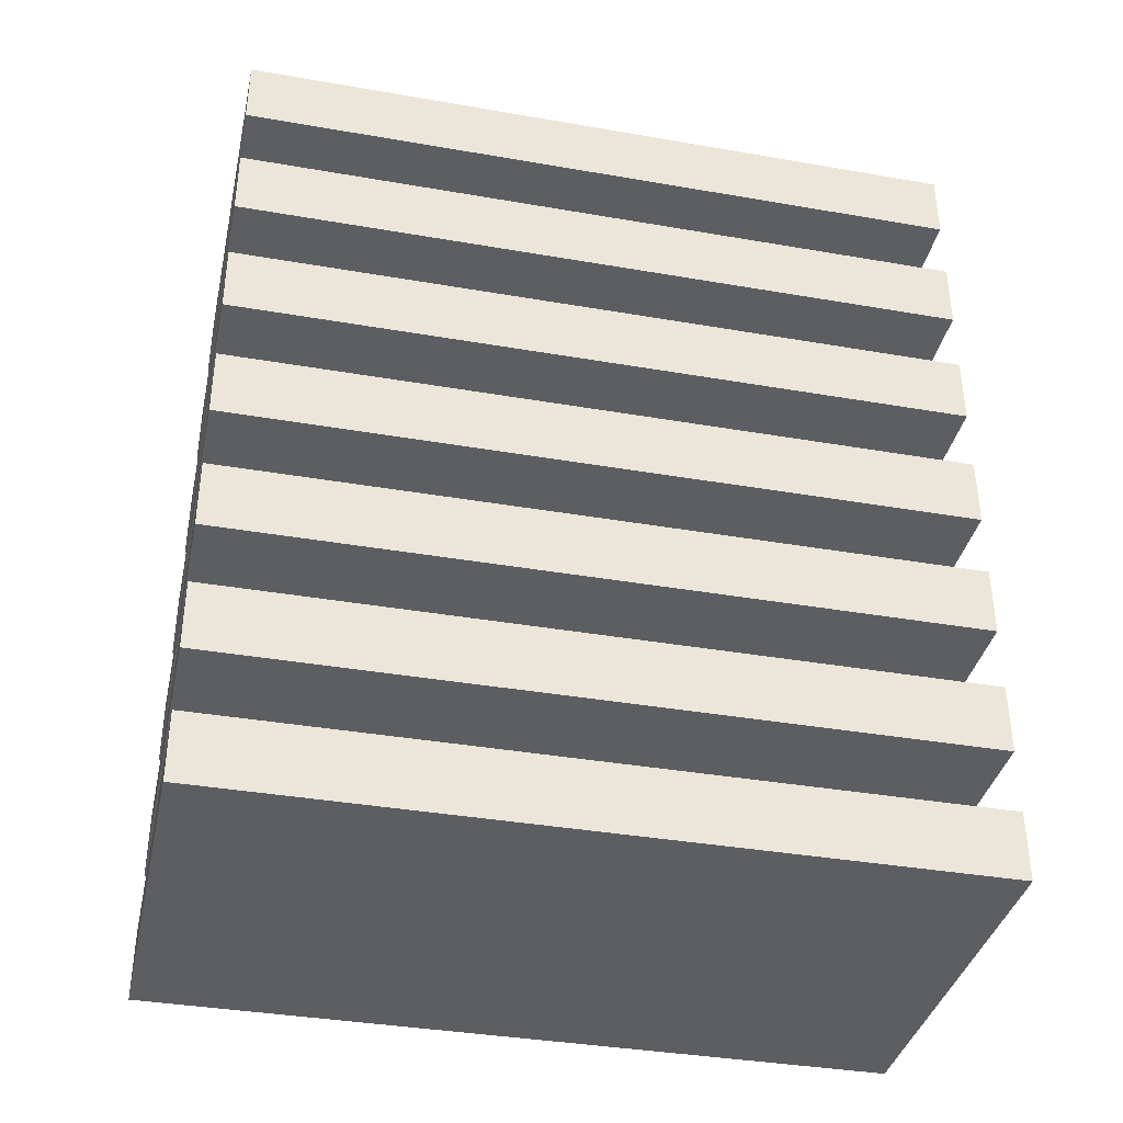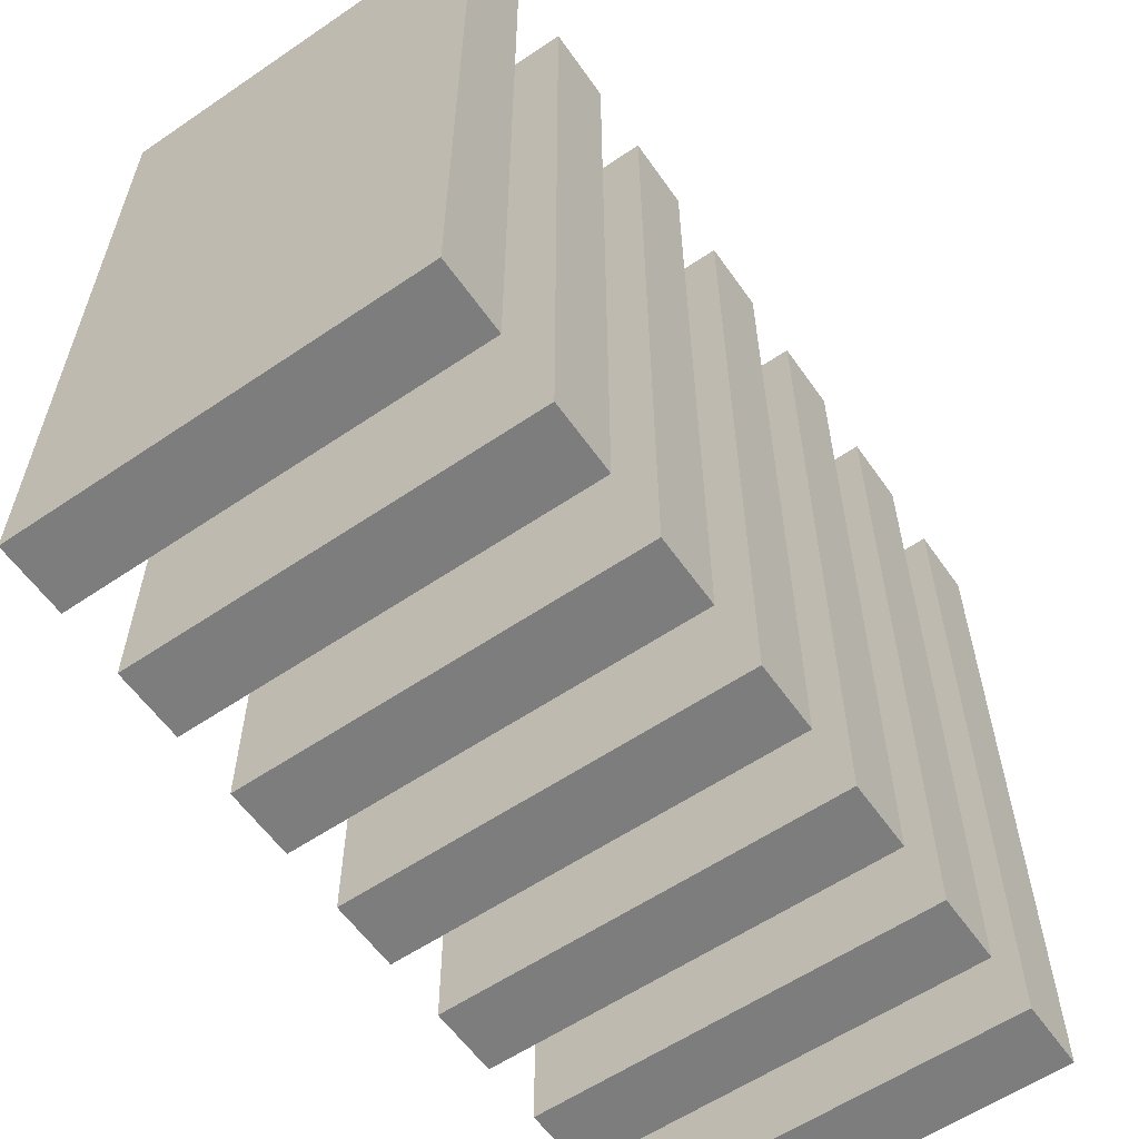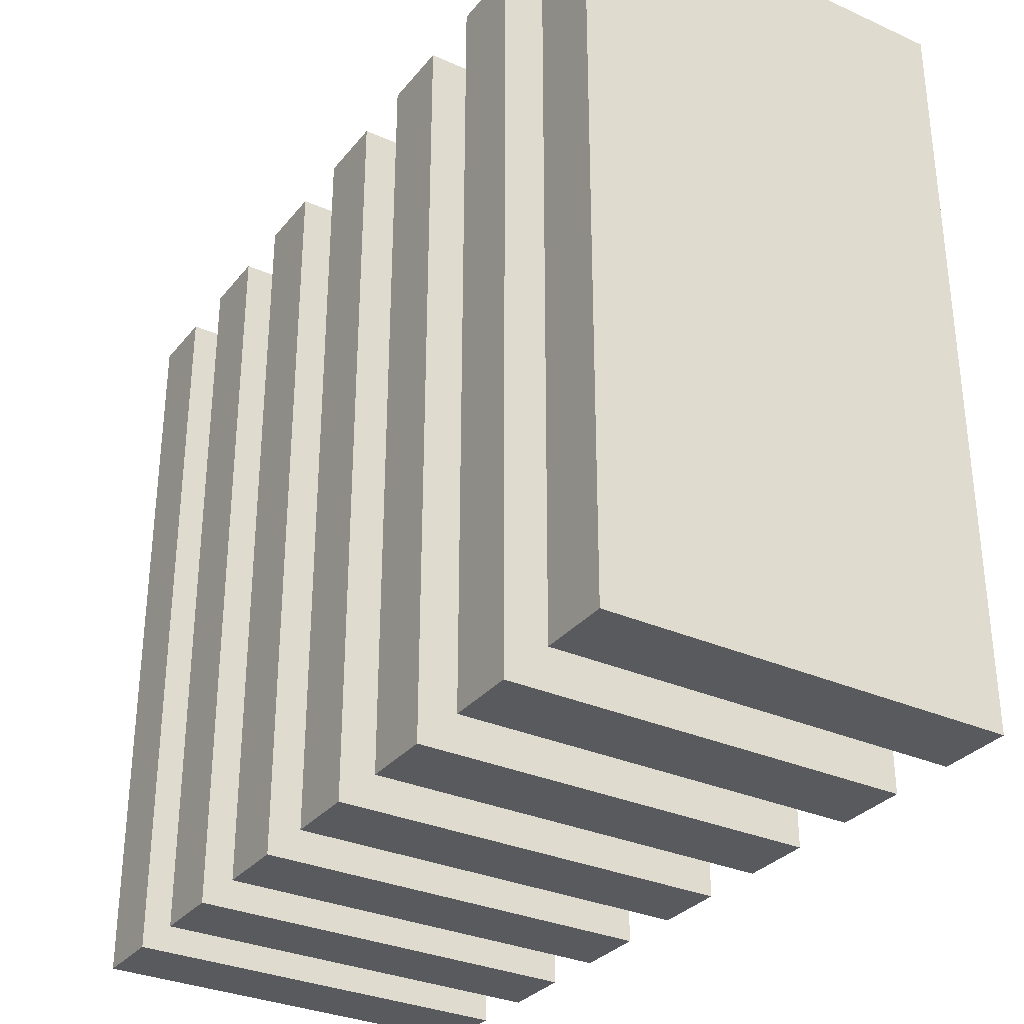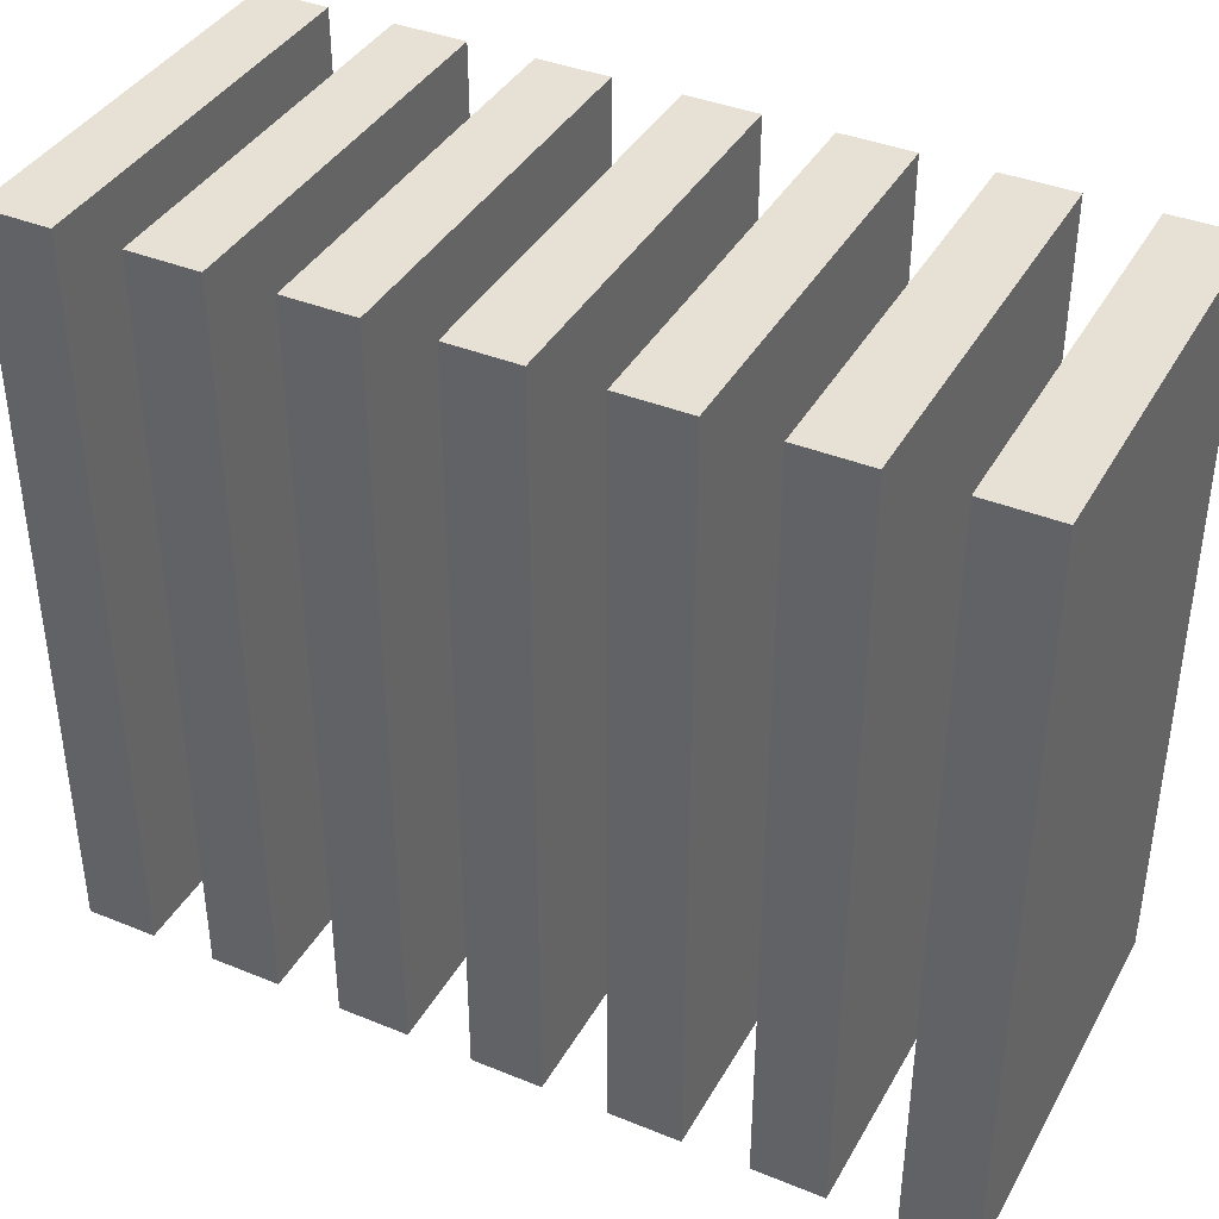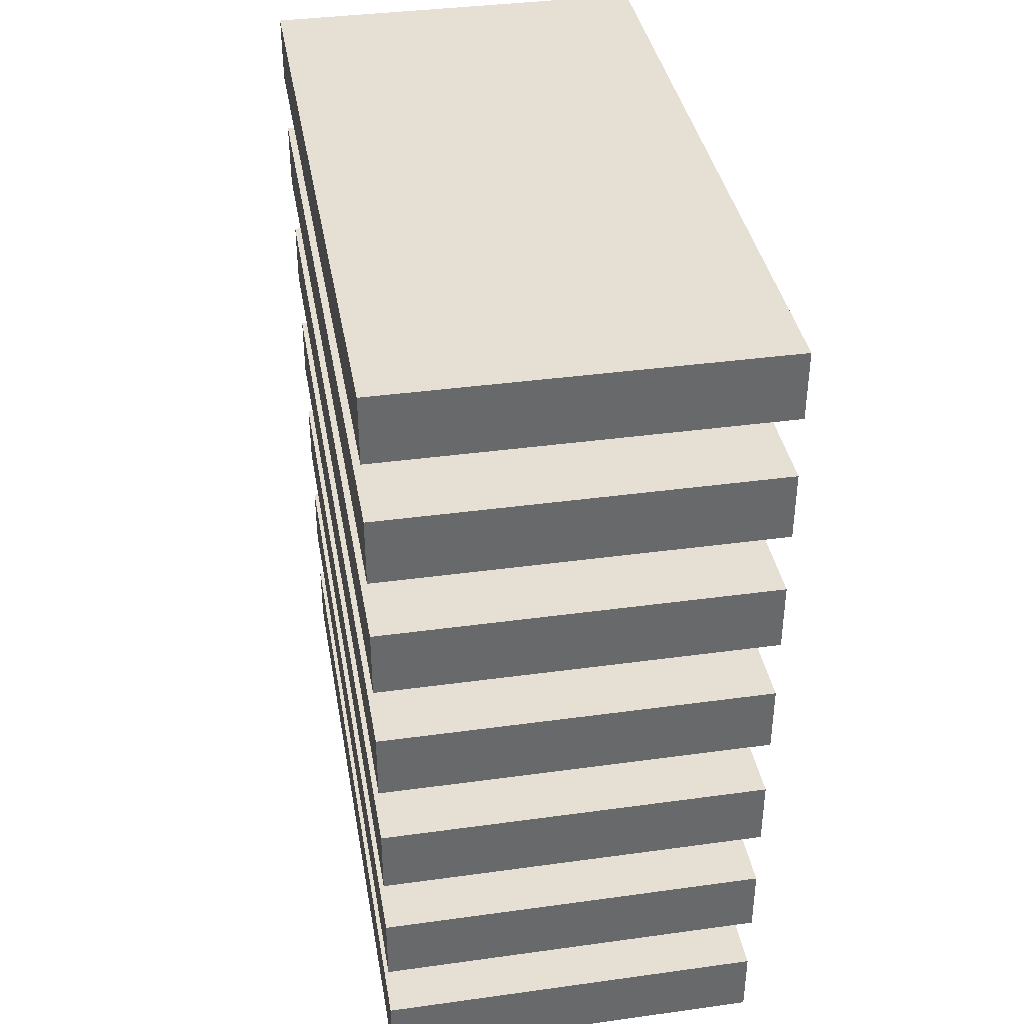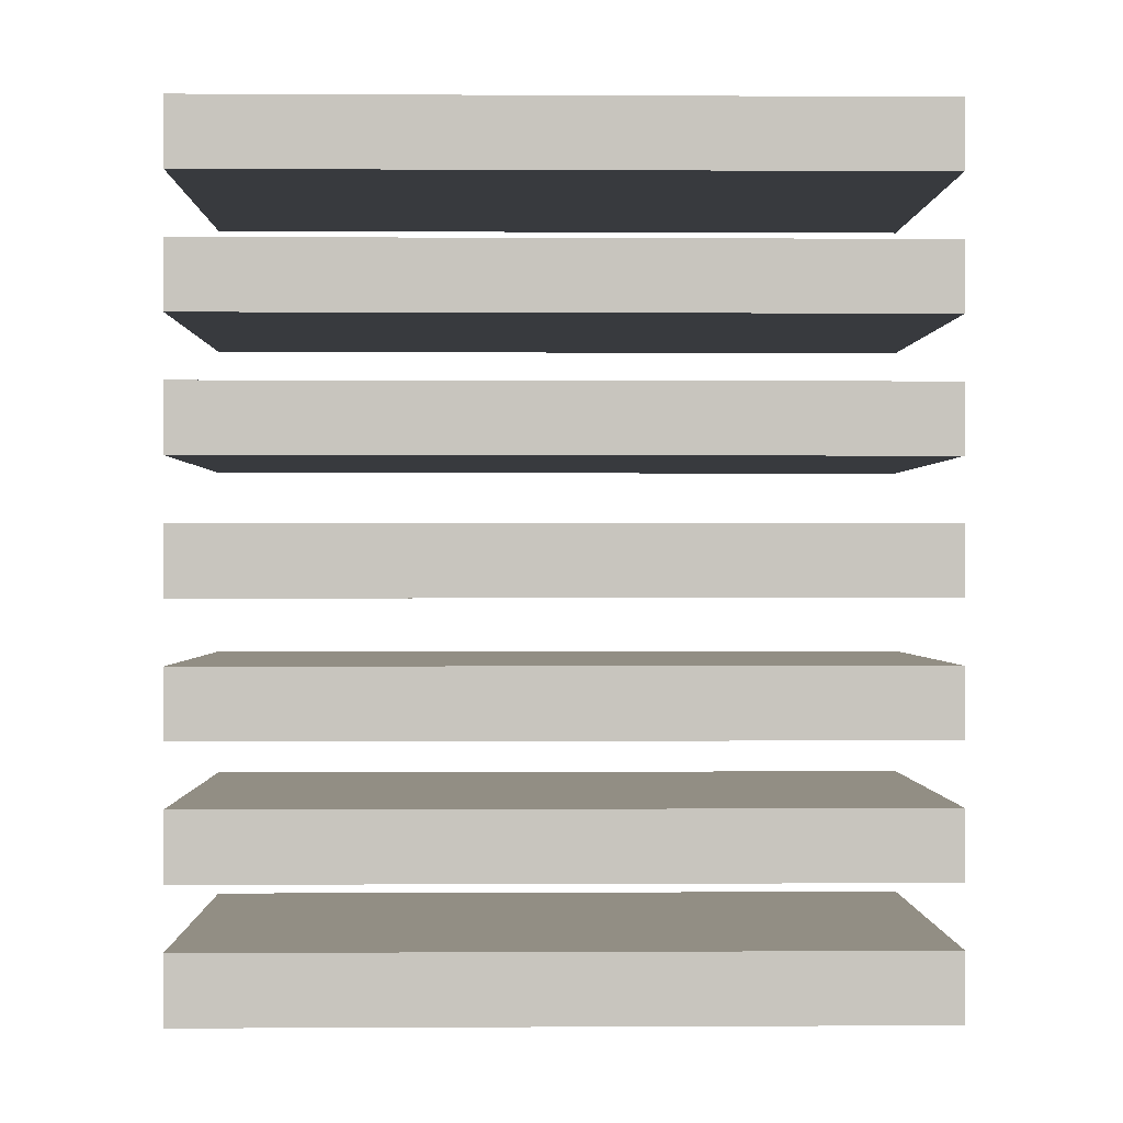
<metadata>
{"format":"obj","ext":"obj","renderer":"f3d","projection":"perspective","resolution":1024,"background":"white","views":[{"elev":-37.5,"azim":-102.5,"up":"+Y"},{"elev":-59.1,"azim":34.9,"up":"+Z"},{"elev":-31.6,"azim":147.8,"up":"+Z"},{"elev":39.2,"azim":116.9,"up":"+Z"},{"elev":37.9,"azim":170.1,"up":"+Y"},{"elev":-0.2,"azim":-91.1,"up":"+Y"}]}
</metadata>
<code>
o 1_Cube.007
v -0.741 -1.631 1.404
v -0.741 -1.369 1.404
v -0.741 -1.631 -1.404
v -0.741 -1.369 -1.404
v 0.741 -1.631 1.404
v 0.741 -1.369 1.404
v 0.741 -1.631 -1.404
v 0.741 -1.369 -1.404
v -0.741 -0.1311 1.404
v -0.741 0.1311 1.404
v -0.741 -0.1311 -1.404
v -0.741 0.1311 -1.404
v 0.741 -0.1311 1.404
v 0.741 0.1311 1.404
v 0.741 -0.1311 -1.404
v 0.741 0.1311 -1.404
v -0.741 -0.6311 1.404
v -0.741 -0.3689 1.404
v -0.741 -0.6311 -1.404
v -0.741 -0.3689 -1.404
v 0.741 -0.6311 1.404
v 0.741 -0.3689 1.404
v 0.741 -0.6311 -1.404
v 0.741 -0.3689 -1.404
v -0.741 -1.131 1.404
v -0.741 -0.8689 1.404
v -0.741 -1.131 -1.404
v -0.741 -0.8689 -1.404
v 0.741 -1.131 1.404
v 0.741 -0.8689 1.404
v 0.741 -1.131 -1.404
v 0.741 -0.8689 -1.404
v -0.741 0.3689 1.404
v -0.741 0.6311 1.404
v -0.741 0.3689 -1.404
v -0.741 0.6311 -1.404
v 0.741 0.3689 1.404
v 0.741 0.6311 1.404
v 0.741 0.3689 -1.404
v 0.741 0.6311 -1.404
v -0.741 0.8689 1.404
v -0.741 1.131 1.404
v -0.741 0.8689 -1.404
v -0.741 1.131 -1.404
v 0.741 0.8689 1.404
v 0.741 1.131 1.404
v 0.741 0.8689 -1.404
v 0.741 1.131 -1.404
v -0.741 1.369 1.404
v -0.741 1.631 1.404
v -0.741 1.369 -1.404
v -0.741 1.631 -1.404
v 0.741 1.369 1.404
v 0.741 1.631 1.404
v 0.741 1.369 -1.404
v 0.741 1.631 -1.404
f 1 2 4 3
f 3 4 8 7
f 7 8 6 5
f 5 6 2 1
f 3 7 5 1
f 8 4 2 6
f 9 10 12 11
f 11 12 16 15
f 15 16 14 13
f 13 14 10 9
f 11 15 13 9
f 16 12 10 14
f 17 18 20 19
f 19 20 24 23
f 23 24 22 21
f 21 22 18 17
f 19 23 21 17
f 24 20 18 22
f 25 26 28 27
f 27 28 32 31
f 31 32 30 29
f 29 30 26 25
f 27 31 29 25
f 32 28 26 30
f 33 34 36 35
f 35 36 40 39
f 39 40 38 37
f 37 38 34 33
f 35 39 37 33
f 40 36 34 38
f 41 42 44 43
f 43 44 48 47
f 47 48 46 45
f 45 46 42 41
f 43 47 45 41
f 48 44 42 46
f 49 50 52 51
f 51 52 56 55
f 55 56 54 53
f 53 54 50 49
f 51 55 53 49
f 56 52 50 54

</code>
